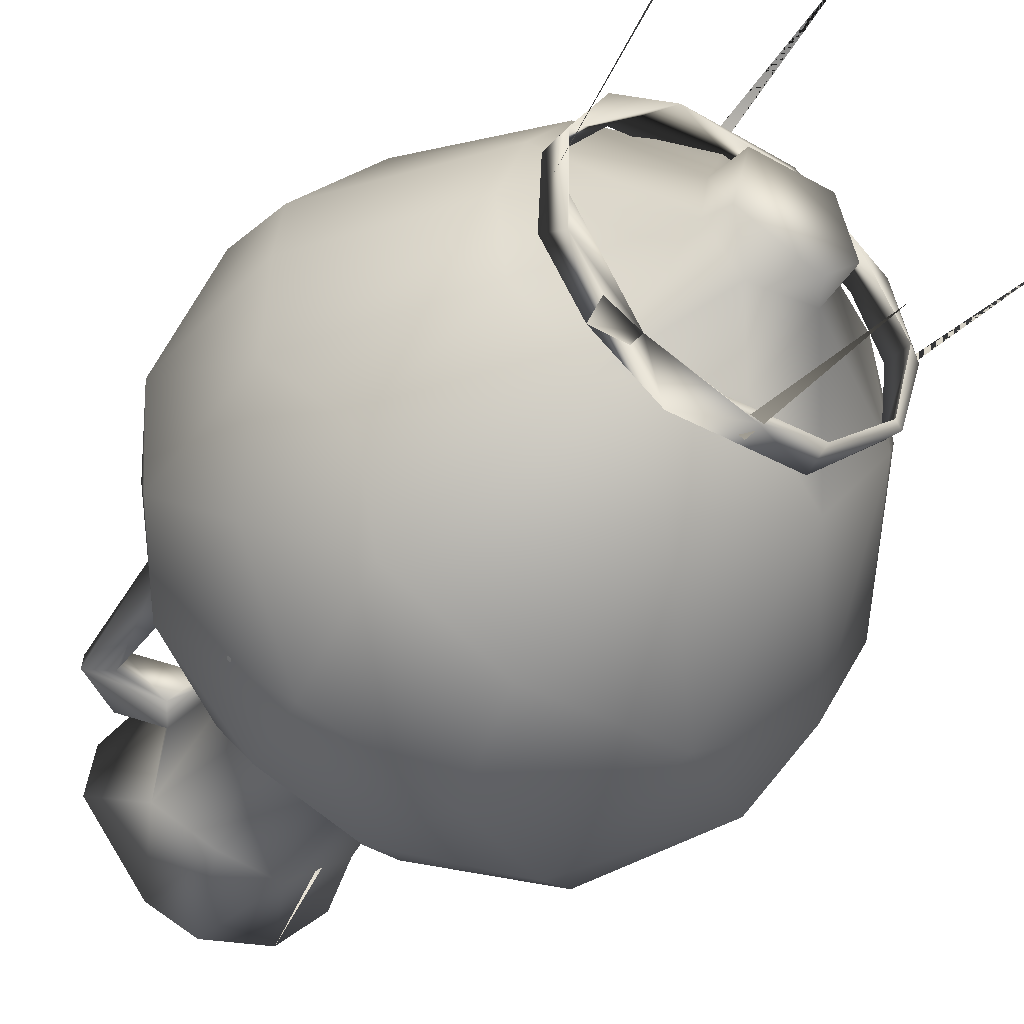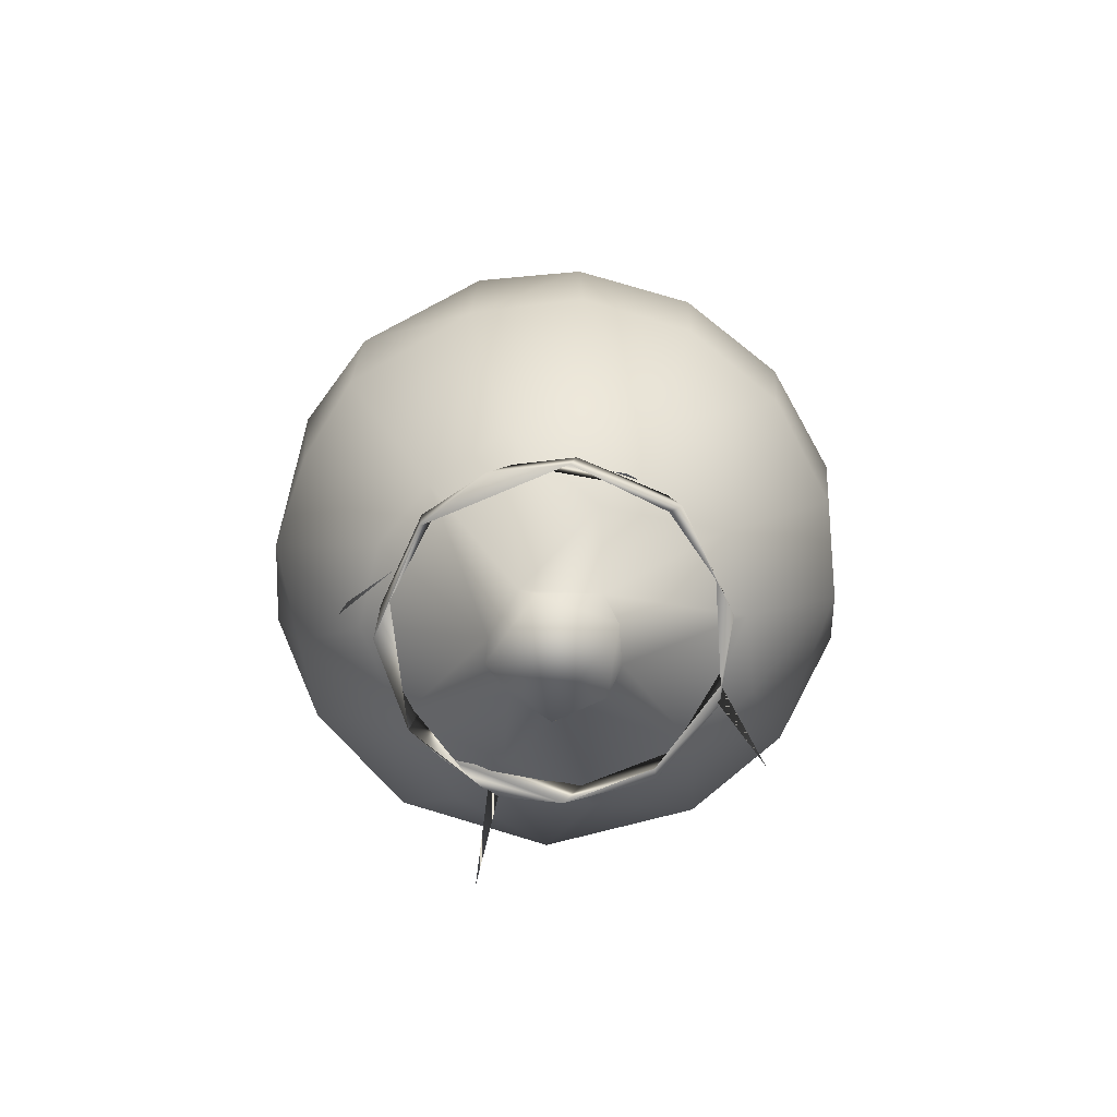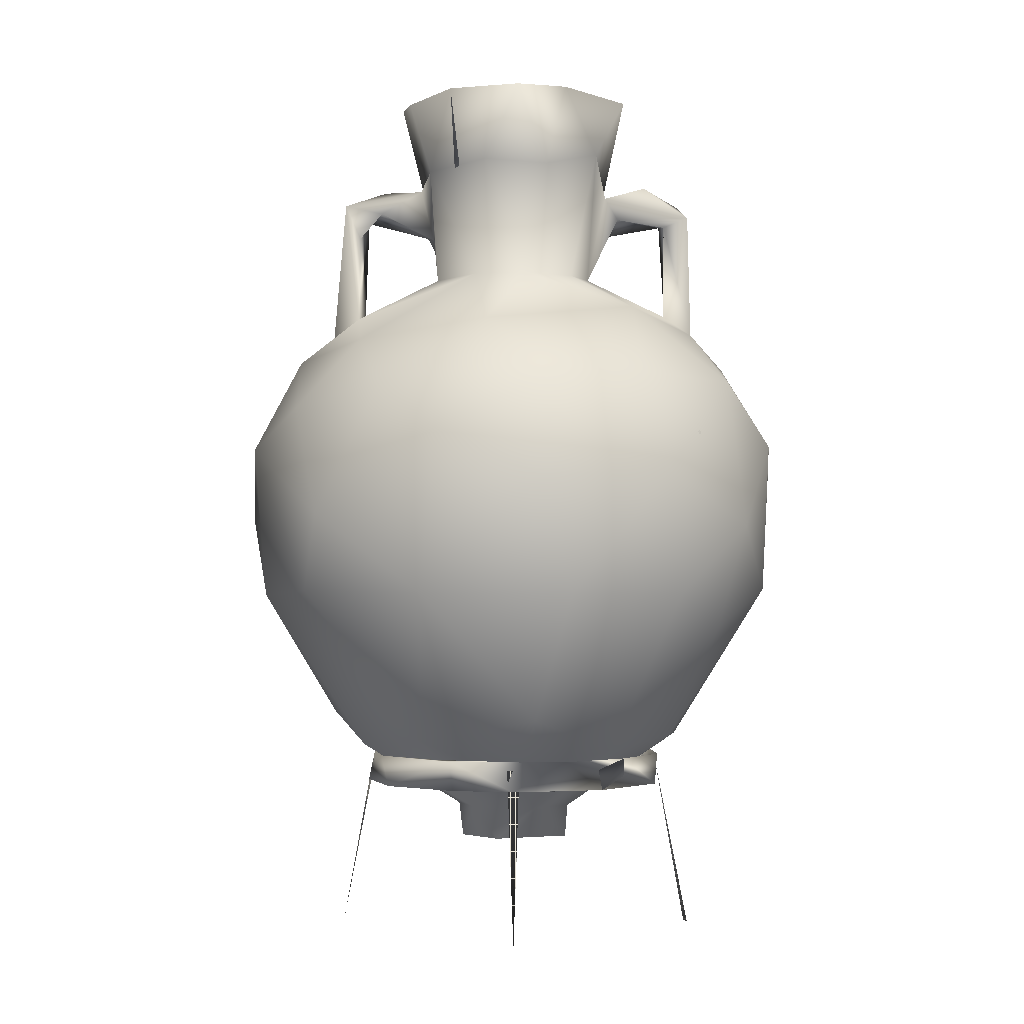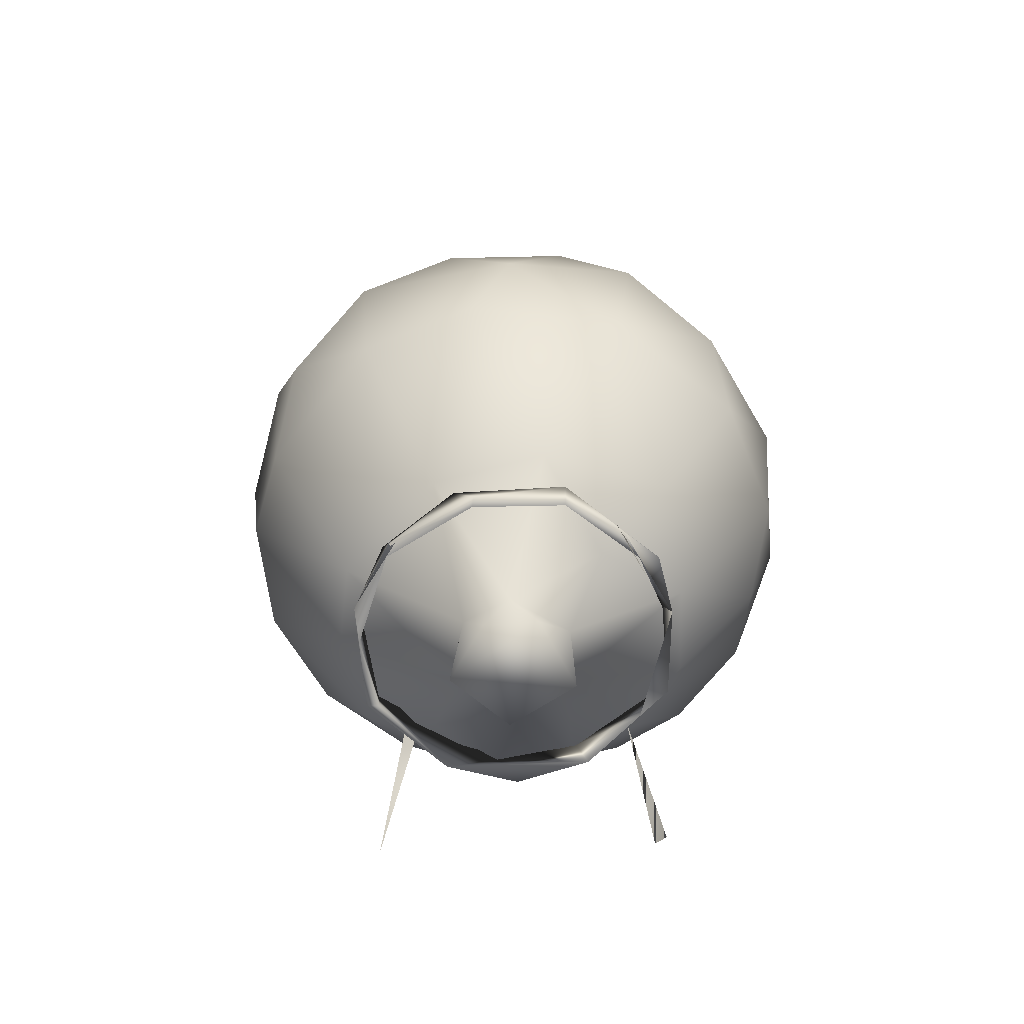
<metadata>
{"format":"obj","ext":"obj","renderer":"f3d","projection":"perspective","resolution":1024,"background":"white","views":[{"elev":-45.1,"azim":-34.1,"up":"+Z"},{"elev":-75.9,"azim":-21.8,"up":"+Y"},{"elev":-2.0,"azim":179.9,"up":"+Y"},{"elev":-64.6,"azim":137.5,"up":"+Y"}]}
</metadata>
<code>
o Tube001_Untitled
v 0.09579 0.09727 0.008693
v 0.06963 0.09727 0.06411
v -0.02599 0.1164 0.09591
v -0.03314 0.1165 -0.09575
v -0.01671 0.09727 -0.09373
v -0.0724 0.1166 -0.06639
v -0.09426 0.1165 0.03326
v 0.03974 0.09742 -0.08909
v 0.04198 0.1163 -0.09182
v 0.04793 0.1167 -0.08203
v 0.08347 0.09752 -0.05619
v 0.08011 0.09727 -0.05055
v 0.09962 0.0975 -0.0021
v 0.08867 0.1166 -0.04314
v 0.0869 0.09751 0.04887
v 0.09644 0.1165 0.01313
v 0.08059 0.1166 0.05366
v 0.03653 0.09778 0.09558
v 0.03094 0.09727 0.08991
v 0.02897 0.1171 0.09457
v -0.05768 0.1168 0.07868
v -0.07044 0.09765 0.07313
v -0.08771 0.1167 0.03637
v -0.09693 0.1164 -0.02407
v -0.09377 0.09727 -0.01459
v -0.09438 0.0976 -0.03877
v -0.05726 0.09724 -0.08076
v -0.02981 0.09705 0.09448
v -0.09321 0.09745 0.03191
v 0.001035 0.09751 -0.09985
v 0.000689 -0 -0.1162
v 0.004639 0.1109 -0.09657
v -0.00326 0.1109 -0.0947
v -0.001262 0 0.1183
v 0.002687 0.1109 0.09868
v -0.005212 0.1109 0.09681
v -0.1166 -0 0.004028
v -0.1185 -0 -0.00387
v -0.09698 0.1109 7.9e-05
v 0.117 -0 0.002031
v 0.09734 0.1109 0.00598
v 0.09547 0.1109 -0.001918
v 0.1663 0.2239 -0.0421
v 0.03469 0.06051 -0.01107
v 0.1345 0.2274 -0.1071
v 0.06124 0.1301 -0.09421
v 0.01159 0.0603 -0.03532
v -0.008801 0.44 -0.05259
v -0.03535 0.2252 -0.1691
v -0.01341 0.1446 -0.1248
v -0.1052 0.2251 -0.1354
v -0.06322 0.1237 -0.08512
v -0.01437 0.08108 -0.03506
v -0.05544 0.5216 -0.03991
v -0.06176 0.4989 0.009337
v -0.03461 0.06044 -0.01816
v -0.1598 0.2288 0.06674
v -0.04743 0.5109 0.04387
v -0.06669 0.1317 0.09244
v -0.02333 0.06036 0.0288
v -0.01273 0.5063 0.06271
v 0.01343 0.1459 0.1251
v 0.05613 0.5103 0.03193
v 0.09895 0.1264 0.04465
v 0.1061 0.4698 -0.008257
v 0.05992 0.4723 0.007947
v -0.03835 0.4397 -0.0382
v -0.07724 0.4136 -0.07786
v 0.02448 0.06029 0.03016
v -0.1034 0.4776 -0.007812
v -0.07158 0.4828 -0.008109
v -0.08971 0.5044 -0.008718
v -0.07674 0.5027 0.009767
v 0.06552 0.5605 0.02453
v 0.1591 0.3292 -0.04932
v 0.1063 0.4039 -0.01137
v 0.1398 0.249 -0.09257
v 0.1285 0.3298 -0.1057
v 0.06199 0.5608 -0.0325
v 0.02353 0.296 -0.1706
v 0.000578 0.3634 -0.1521
v 0.01918 0.408 -0.09987
v -0.04812 0.2489 -0.1591
v -0.05332 0.3302 -0.1579
v -0.108 0.2508 -0.1269
v -0.06785 0.4102 -0.07279
v -0.1651 0.327 -0.03392
v -0.1341 0.3823 -0.02451
v -0.1617 0.3112 0.04726
v -0.071 0.5612 0.01902
v -0.1121 0.1876 0.08604
v -0.143 0.2493 0.08716
v -0.05961 0.1609 0.1084
v -0.07561 0.2476 0.1478
v -0.01378 0.1834 0.1362
v -0.009105 0.2481 0.1658
v -0.04215 0.3936 0.1185
v 0.05978 0.2653 0.1598
v 0.01513 0.4093 0.09761
v 0.1056 0.3112 0.1313
v 0.0888 0.3762 0.1072
v -0.005972 0.09509 -0.009388
v 0.07814 0.4086 0.06085
v 0.04188 0.4409 0.03446
v 0.05517 0.4684 -0.009894
v 0.1068 0.4136 -0.01023
v -0.1216 0.4024 -0.01026
v -0.1196 0.4839 -0.009661
v -0.1144 0.494 0.009861
v 0.04281 0.4544 0.00736
v 0.007786 0.4534 -0.04288
v -0.01787 0.4549 -0.03986
v -0.03968 0.4521 -0.01848
v -0.04328 0.4539 0.008252
v -0.03997 0.4931 0.03297
v 0.1455 0.3819 -0.01914
v 0.1747 0.3212 -0.04014
v 0.07074 0.5576 -0.03092
v 0.05683 0.5118 -0.03132
v 0.05231 0.4396 -0.01459
v 0.1418 0.3455 -0.0914
v 0.1003 0.1237 -0.03725
v 0.04247 0.5615 -0.06346
v 0.01901 0.5147 -0.06294
v 0.1004 0.3901 -0.09367
v 0.08551 0.3565 -0.1403
v 0.1257 0.2758 -0.1331
v 0.02724 0.08101 -0.02646
v 0.02545 0.4402 -0.0472
v 0.0496 0.3279 -0.1697
v 0.05826 0.2255 -0.1624
v -0.002425 0.5614 -0.0778
v 0.01813 0.4007 -0.1239
v -0.02478 0.3626 -0.1595
v -0.01656 0.2969 -0.1794
v 9.7e-05 0.1017 -0.07909
v -0.02169 0.5117 -0.06181
v -0.08223 0.365 -0.1376
v -0.09655 0.3024 -0.1537
v -0.1397 0.3629 -0.08311
v -0.1497 0.269 -0.1
v -0.1325 0.2028 -0.08852
v -0.07526 0.5616 -0.01717
v -0.1459 0.3811 0.02051
v -0.1702 0.323 -0.05037
v -0.1666 0.228 -0.04389
v -0.1032 0.1303 -0.04431
v -0.1784 0.3182 0.01714
v -0.1691 0.2205 0.01511
v -0.1105 0.1286 0.00518
v -0.03655 0.08036 -0.009399
v -0.1434 0.3427 0.0913
v -0.1616 0.281 0.08455
v -0.09616 0.1254 0.04879
v -0.04526 0.4383 0.03195
v -0.1026 0.3811 0.1029
v -0.1086 0.3249 0.1401
v -0.1083 0.2253 0.133
v -0.03029 0.4107 0.1062
v -0.03916 0.3624 0.1567
v -0.05334 0.2969 0.1721
v -0.04914 0.2284 0.1651
v 0.007849 0.5611 0.0763
v -0.005962 0.4392 0.0535
v 0.02657 0.3576 0.1624
v 0.01656 0.2969 0.1794
v 0.01779 0.2284 0.1714
v -0.004876 0.1001 0.07831
v 0.02659 0.508 0.05766
v 0.04451 0.3958 0.1237
v 0.09251 0.3801 0.1118
v 0.08394 0.2969 0.1594
v 0.08202 0.2284 0.1515
v 0.06946 0.1284 0.08573
v 0.05578 0.5605 0.05384
v 0.1185 0.3457 0.1221
v 0.1385 0.2969 0.1151
v 0.1354 0.227 0.1062
v 0.07742 0.5622 0.00995
v 0.06185 0.5001 0.0105
v 0.1698 0.3204 0.0559
v 0.1811 0.2744 0.01752
v 0.161 0.2206 0.05427
v 0.1229 0.1441 0
v 0.1034 0.4144 0.007708
v 0.1159 0.492 -0.009585
v 0.1009 0.4828 0.008243
v 0.1184 0.4847 0.0107
v 0.08953 0.5043 0.009115
v 0.09099 0.4866 -0.01008
v 0.06403 0.5021 -0.008304
v 0.1126 0.3993 0.06198
v 0.1246 0.4012 0.000649
v -0.06283 0.497 -0.01156
v -0.09049 0.4123 0.05647
v -0.03096 0.0805 0.0224
v 0.01275 0.07982 0.0374
v 0.03764 0.08084 0.00374
v -0.1052 0.4146 0.01103
v -0.1028 0.4155 -0.008833
v -0.1229 0.4012 0.008775
v -0.101 0.4801 0.009498
v -0.05726 0.4725 0.009883
v -0.05078 0.4407 -0.007776
v 0.05966 0.1062 0.006391
v 0.1194 0.1588 0.02892
v 0.1452 0.1972 -0.008565
v 0.1705 0.2779 -0.01218
v 0.04173 0.4311 -0.03204
v 0.08698 0.1276 -0.03313
v 0.1056 0.3942 -0.0633
v 0.101 0.1749 -0.08867
v 0.08287 0.3305 -0.144
v 0.03603 0.4545 -0.02533
v 0.0349 0.1069 -0.05233
v 0.04472 0.1354 -0.09204
v 0.06093 0.2489 -0.156
v 0.06559 0.3784 -0.1236
v -0.02365 0.4319 -0.04734
v 0.01285 0.1869 -0.1416
v -0.02772 0.118 -0.07837
v -0.06794 0.1622 -0.105
v -0.06509 0.3762 -0.1231
v -0.0342 0.5616 -0.0675
v -0.118 0.3279 -0.1207
v -0.1151 0.364 -0.09674
v -0.08044 0.1191 -0.02889
v -0.1221 0.1785 -0.0614
v -0.1542 0.2484 -0.06372
v -0.06199 0.5608 -0.0325
v -0.1286 0.1714 0.01742
v -0.1657 0.2484 0.009816
v -0.1587 0.349 0.002857
v -0.05097 0.4316 -0.001359
v -0.02974 0.4346 0.03802
v -0.04241 0.1062 0.04488
v -0.08314 0.1287 0.04611
v -0.1363 0.3356 0.09324
v -0.1179 0.3913 0.04733
v -0.1056 0.3112 0.1313
v -0.08148 0.3657 0.1266
v -0.04862 0.5611 0.05721
v -0.03692 0.3289 0.1635
v 0.01202 0.4309 0.05094
v 0.02296 0.1052 0.05326
v -0.005577 0.1268 0.09213
v 0.01823 0.3112 0.1675
v -0.006303 0.5608 0.06971
v 0.002064 0.4544 0.04396
v 0.04211 0.1569 0.1139
v 0.05555 0.3611 0.1439
v 0.07914 0.1295 0.05302
v 0.1008 0.1942 0.104
v 0.1195 0.2549 0.1188
v 0.1373 0.3373 0.09141
v 0.04856 0.4305 0.01624
v 0.02895 0.4537 0.03312
v 0.1584 0.2473 0.04957
v 0.1617 0.3112 0.04726
v 0.1528 0.362 0.00228
v 0.1274 0.3788 0.05278
f 9 30 4
f 5 30 8
f 8 9 11
f 10 14 9
f 12 10 8
f 8 11 12
f 1 14 12
f 16 13 14
f 1 16 14
f 16 15 13
f 17 1 2
f 18 17 20
f 17 2 20
f 2 15 18
f 2 18 19
f 22 21 7
f 29 21 28
f 26 24 6
f 24 25 27
f 27 6 24
f 4 30 27
f 38 39 37
f 37 39 38
f 44 47 69
f 3 28 18 20
f 129 120 119
f 128 122 46
f 47 44 128
f 119 123 124
f 133 126 125
f 121 126 127
f 131 127 130
f 48 129 124
f 48 133 129
f 50 131 49
f 128 136 53
f 137 132 224
f 48 68 133
f 67 68 48
f 56 47 53
f 47 56 69
f 136 52 53
f 68 140 138
f 146 141 145
f 147 142 146
f 57 148 153
f 149 148 57
f 60 56 196
f 56 60 69
f 158 153 157
f 196 154 59
f 164 155 61
f 155 159 195
f 164 159 155
f 156 157 152
f 59 158 162
f 62 162 167
f 59 162 62
f 69 60 197
f 104 164 169
f 164 170 159
f 104 170 164
f 62 167 173
f 63 169 175
f 104 192 170
f 192 171 170
f 165 176 172
f 174 173 178
f 62 173 174
f 168 174 197
f 179 175 74
f 64 178 183
f 174 178 64
f 63 179 180
f 184 183 43
f 198 64 122
f 44 69 198
f 192 185 193
f 186 106 193
f 187 185 106
f 106 65 187
f 65 106 186
f 188 186 193
f 185 188 193
f 187 65 190
f 180 187 66
f 66 63 180
f 63 66 104
f 119 105 191
f 105 119 120
f 66 187 190
f 116 192 193
f 200 107 68
f 199 195 201
f 204 54 194
f 54 204 67
f 194 54 55
f 201 144 107
f 204 195 199
f 144 140 107
f 107 200 70
f 109 199 201
f 72 109 108
f 202 71 70
f 202 55 203
f 203 204 71
f 194 55 73
f 194 71 204
f 215 205 102
f 210 205 215
f 205 210 206
f 206 210 207
f 212 207 210
f 207 212 77
f 77 208 207
f 76 260 211
f 209 256 76
f 110 79 74
f 210 215 216
f 216 212 210
f 220 212 216
f 212 220 217
f 211 218 82
f 214 123 79
f 221 215 102
f 216 221 220
f 217 220 80
f 213 80 81
f 82 218 81
f 219 209 82
f 222 220 221
f 220 222 83
f 220 83 80
f 111 219 112
f 222 228 85
f 227 102 236
f 222 227 228
f 86 226 88
f 112 219 113
f 231 228 227
f 228 231 232
f 232 229 228
f 230 114 90
f 231 237 91
f 231 91 92
f 92 232 231
f 239 233 238
f 235 234 239
f 114 234 235
f 238 92 240
f 235 115 114
f 115 242 90
f 245 236 102
f 236 93 237
f 237 93 91
f 91 94 92
f 241 240 243
f 238 240 241
f 246 236 245
f 93 95 94
f 97 99 244
f 244 235 97
f 246 245 250
f 246 250 95
f 95 250 96
f 243 247 251
f 248 249 163
f 205 245 102
f 250 245 252
f 250 252 253
f 250 253 98
f 101 251 255
f 99 103 244
f 163 257 74
f 252 245 205
f 206 253 252
f 253 206 258
f 258 254 253
f 101 255 261
f 256 244 103
f 207 258 206
f 258 207 208
f 260 259 208
f 255 259 260
f 76 261 260
f 103 261 76
f 103 76 256
f 163 74 175
f 74 79 179
f 123 224 132
f 230 90 143
f 8 30 9
f 10 9 4
f 5 8 4
f 10 4 8
f 9 14 11
f 10 12 14
f 14 13 11
f 17 15 16
f 16 1 17
f 1 13 15
f 2 1 15
f 15 17 18
f 19 20 2
f 20 19 28
f 28 19 18
f 20 21 3
f 20 28 21
f 23 21 29
f 7 29 22
f 25 29 26
f 5 27 30
f 31 33 32
f 31 32 33
f 34 36 35
f 34 35 36
f 40 42 41
f 40 41 42
f 43 182 117
f 116 121 117
f 43 122 184
f 128 198 122
f 118 123 119
f 128 44 198
f 179 79 123
f 179 123 118
f 106 120 129
f 106 129 125
f 117 121 127
f 46 122 45
f 122 43 45
f 124 129 119
f 129 133 125
f 131 45 127
f 127 126 130
f 46 45 131
f 136 128 46
f 137 124 132
f 124 123 132
f 126 133 130
f 134 135 130
f 53 47 128
f 137 48 124
f 139 49 135
f 138 139 134
f 135 134 139
f 54 137 224
f 52 136 50
f 54 67 137
f 48 137 67
f 140 139 138
f 224 230 143
f 54 224 143
f 204 68 67
f 146 142 141
f 141 140 145
f 139 140 141
f 51 139 141
f 142 51 141
f 151 56 53
f 140 144 145
f 148 145 144
f 55 143 90
f 151 147 150
f 203 155 204
f 144 152 148
f 152 153 148
f 196 56 151
f 58 155 55
f 158 57 153
f 153 152 157
f 61 155 58
f 195 159 156
f 159 160 156
f 160 161 157
f 168 196 59
f 163 61 242
f 197 60 196
f 242 248 163
f 159 165 160
f 165 166 160
f 161 160 166
f 168 59 62
f 169 164 61
f 166 165 172
f 174 168 62
f 175 169 163
f 63 104 169
f 172 176 177
f 171 192 176
f 181 176 192
f 177 176 181
f 198 197 64
f 197 174 64
f 198 69 197
f 105 104 66
f 120 104 105
f 192 116 181
f 117 181 116
f 117 182 181
f 43 183 182
f 188 187 180
f 122 64 184
f 104 120 185
f 187 188 185
f 190 65 186
f 189 186 188
f 189 191 186
f 189 188 180
f 186 191 190
f 191 105 190
f 189 180 191
f 191 180 119
f 190 105 66
f 106 116 193
f 104 185 192
f 106 185 120
f 204 199 200
f 195 204 155
f 204 200 68
f 195 144 201
f 107 140 68
f 70 200 199
f 199 202 70
f 70 108 107
f 202 109 73
f 202 199 109
f 72 108 194
f 72 73 109
f 202 203 71
f 72 194 73
f 202 73 55
f 75 260 208
f 75 208 77
f 211 260 75
f 211 209 76
f 75 77 78
f 79 110 214
f 218 211 78
f 211 75 78
f 77 212 217
f 221 216 215
f 218 78 213
f 82 209 211
f 111 214 209
f 123 214 111
f 218 213 81
f 111 209 219
f 84 81 80
f 80 83 84
f 223 81 84
f 86 219 82
f 227 221 102
f 83 222 85
f 226 223 225
f 226 86 223
f 223 84 225
f 85 228 229
f 85 229 225
f 87 226 225
f 234 219 86
f 230 113 114
f 87 229 232
f 87 232 89
f 88 87 233
f 234 86 88
f 114 113 234
f 113 219 234
f 236 237 227
f 227 237 231
f 89 232 92
f 233 87 89
f 238 233 89
f 89 92 238
f 234 88 239
f 90 114 115
f 238 241 239
f 97 235 239
f 91 93 94
f 92 94 240
f 235 249 115
f 93 246 95
f 94 95 96
f 243 97 241
f 94 96 243
f 249 235 244
f 96 250 98
f 96 98 247
f 244 257 249
f 97 243 251
f 99 97 251
f 98 253 254
f 98 254 100
f 255 251 100
f 251 98 100
f 249 257 163
f 100 254 255
f 103 101 261
f 206 252 205
f 259 258 208
f 261 255 260
f 3 21 22 28
f 24 26 29 7
f 21 23 7
f 22 29 28
f 25 24 23 29
f 24 7 23
f 26 6 4 27
f 26 27 25
f 6 27 5 4
f 180 179 118 119
f 117 127 45 43
f 125 116 106
f 121 116 125
f 131 130 135 49
f 126 121 125
f 130 133 134
f 68 138 134 133
f 131 50 46
f 50 136 46
f 50 49 51 52
f 51 49 139
f 52 51 142 147
f 52 147 151 53
f 146 145 148 149
f 143 55 54
f 150 147 146 149
f 154 150 149 57
f 151 150 154 196
f 90 242 58 55
f 154 57 158 59
f 156 144 195
f 152 144 156
f 158 157 161 162
f 242 61 58
f 157 156 160
f 162 161 166 167
f 196 168 197
f 167 166 172 173
f 163 169 61
f 170 165 159
f 170 171 176 165
f 173 172 177 178
f 178 177 181 183
f 175 179 63
f 12 11 13 1
f 182 183 181
f 108 109 201 107
f 183 184 64
f 55 155 203
f 71 194 108 70
f 110 256 209 214
f 77 217 213 78
f 217 80 213
f 123 111 112 224
f 86 82 81 223
f 85 225 84 83
f 112 113 230 224
f 115 249 248 242
f 227 222 221
f 229 87 225
f 226 87 88
f 233 239 88
f 241 97 239
f 243 240 94
f 99 251 101 103
f 246 93 236
f 247 243 96
f 247 98 251
f 254 258 259 255
f 257 244 256 110
f 74 257 110

</code>
